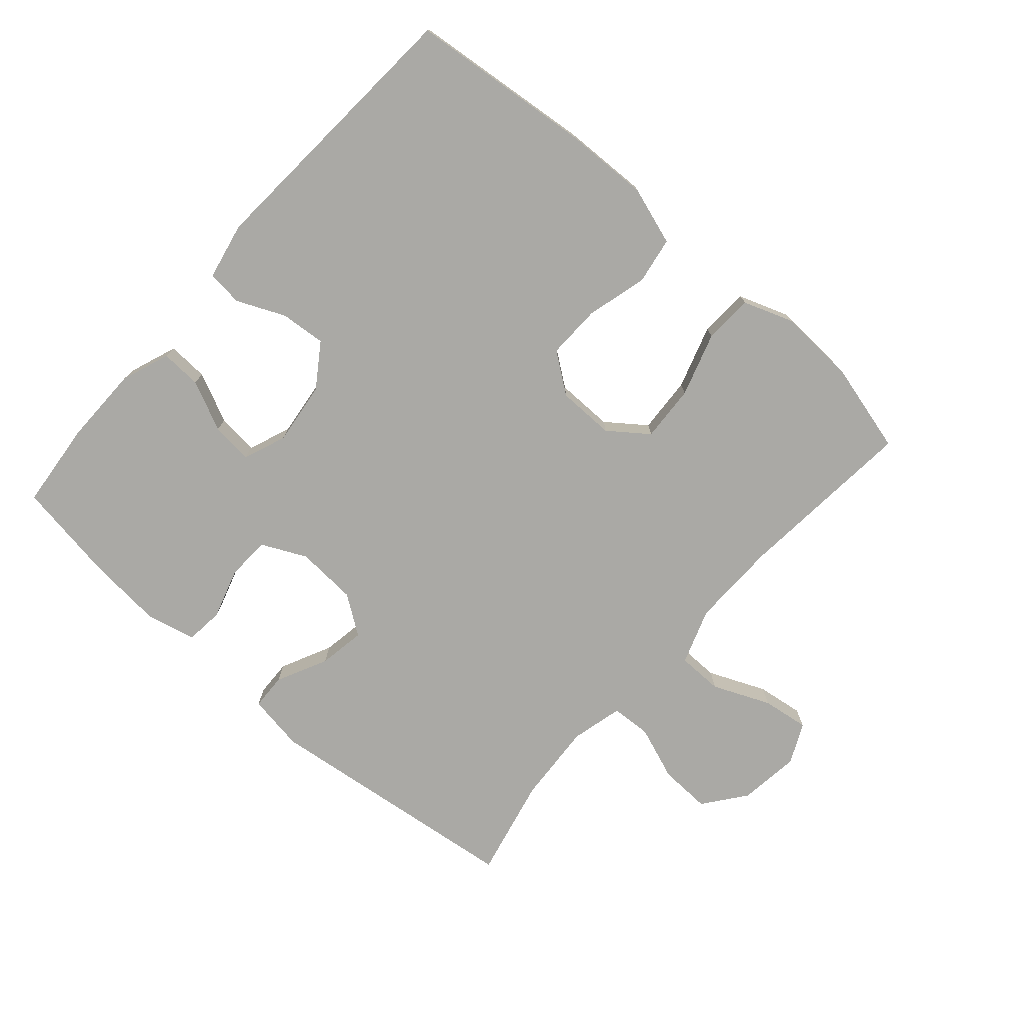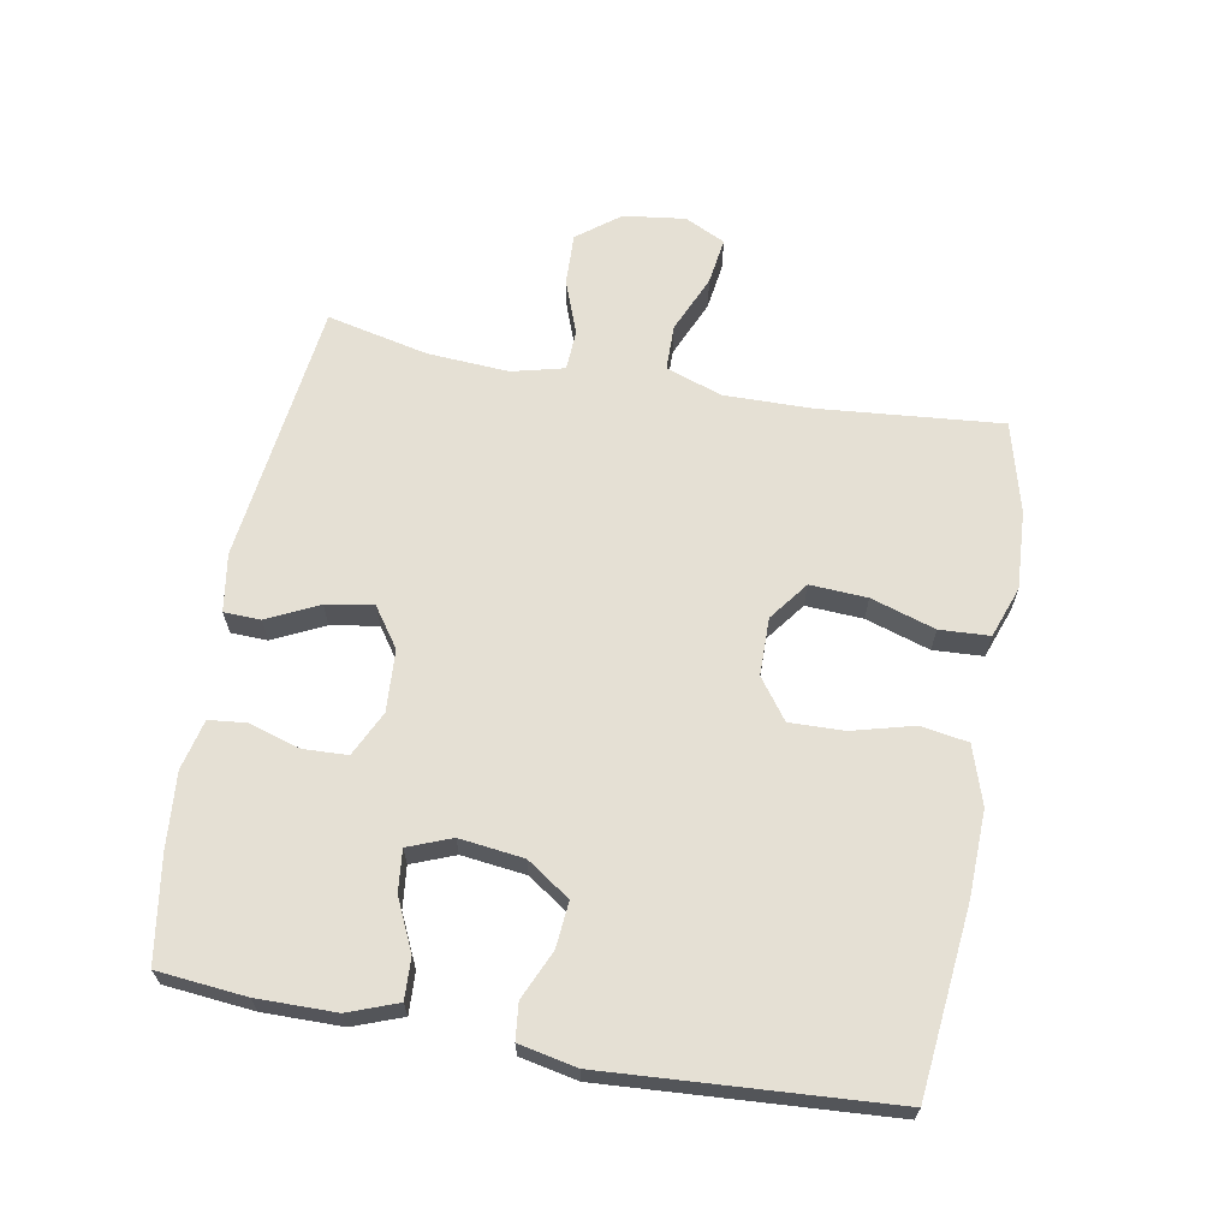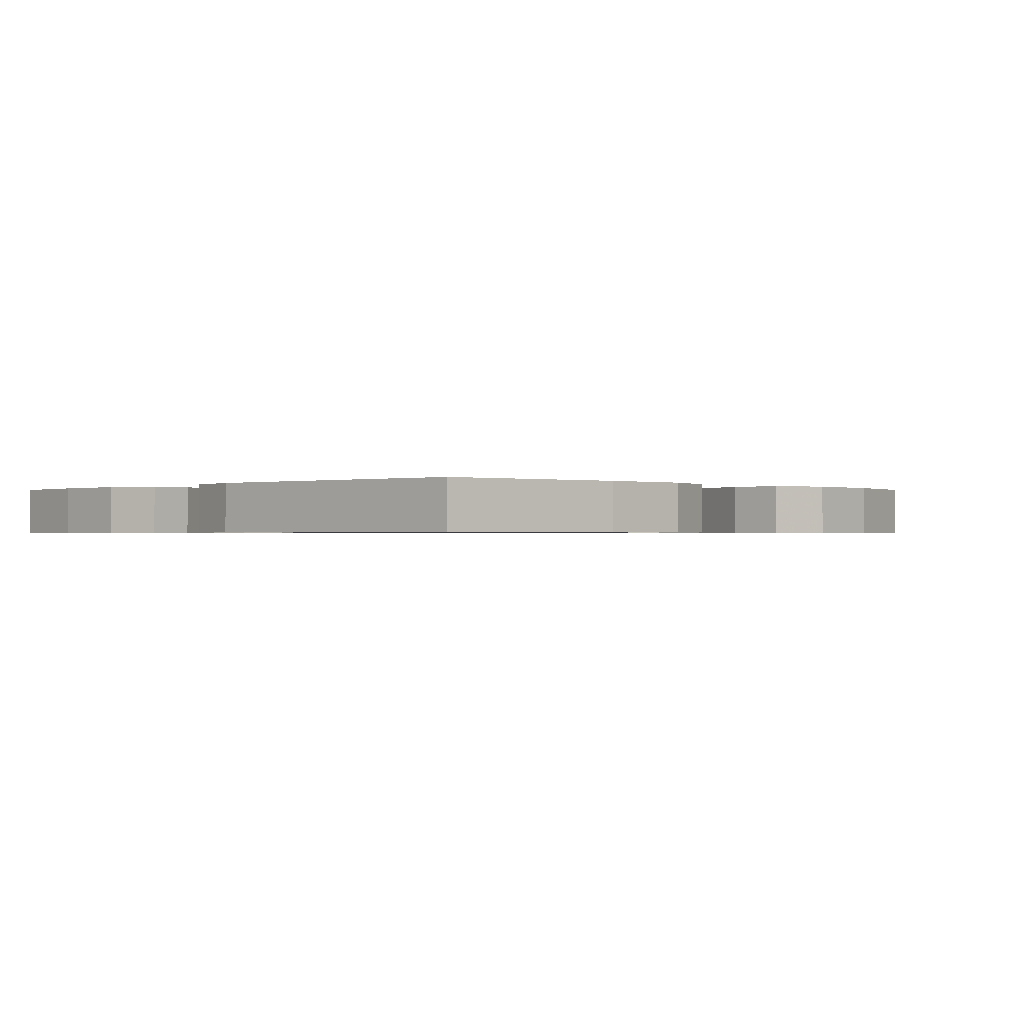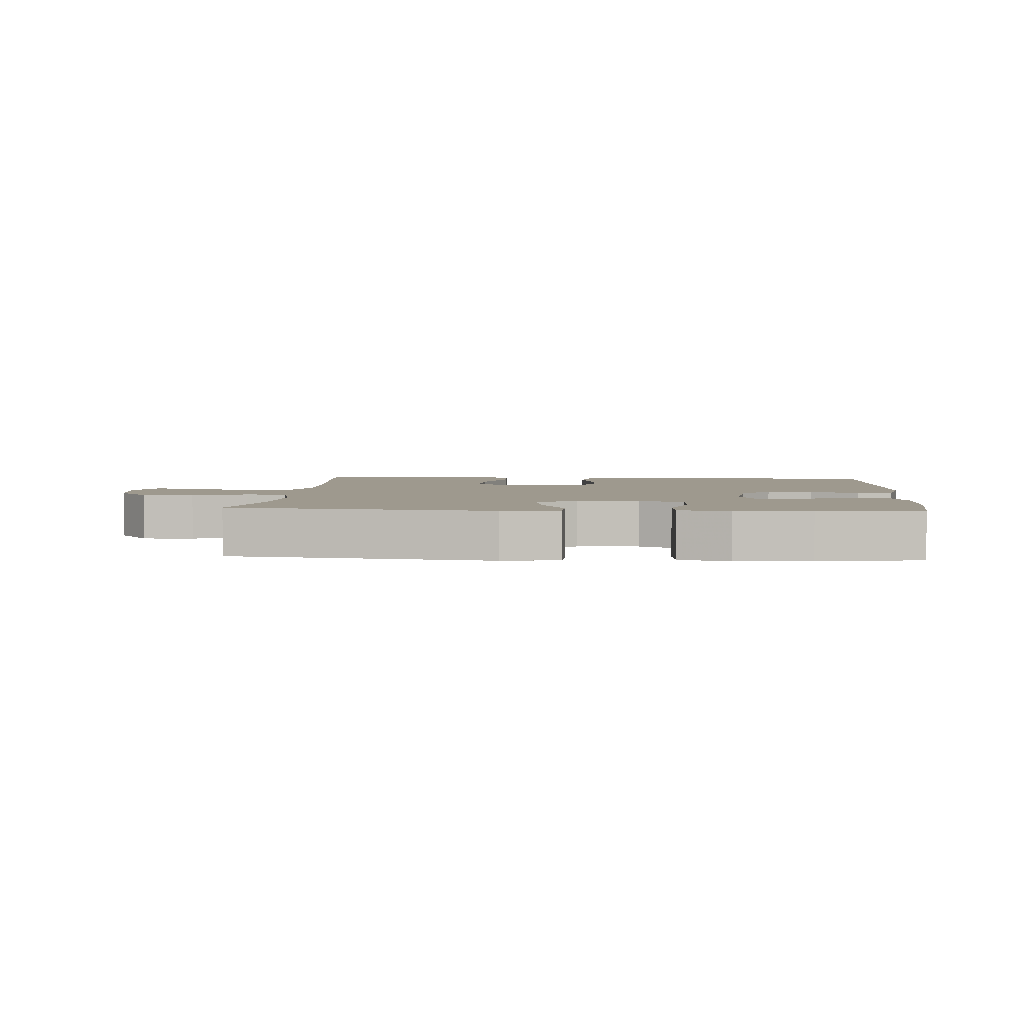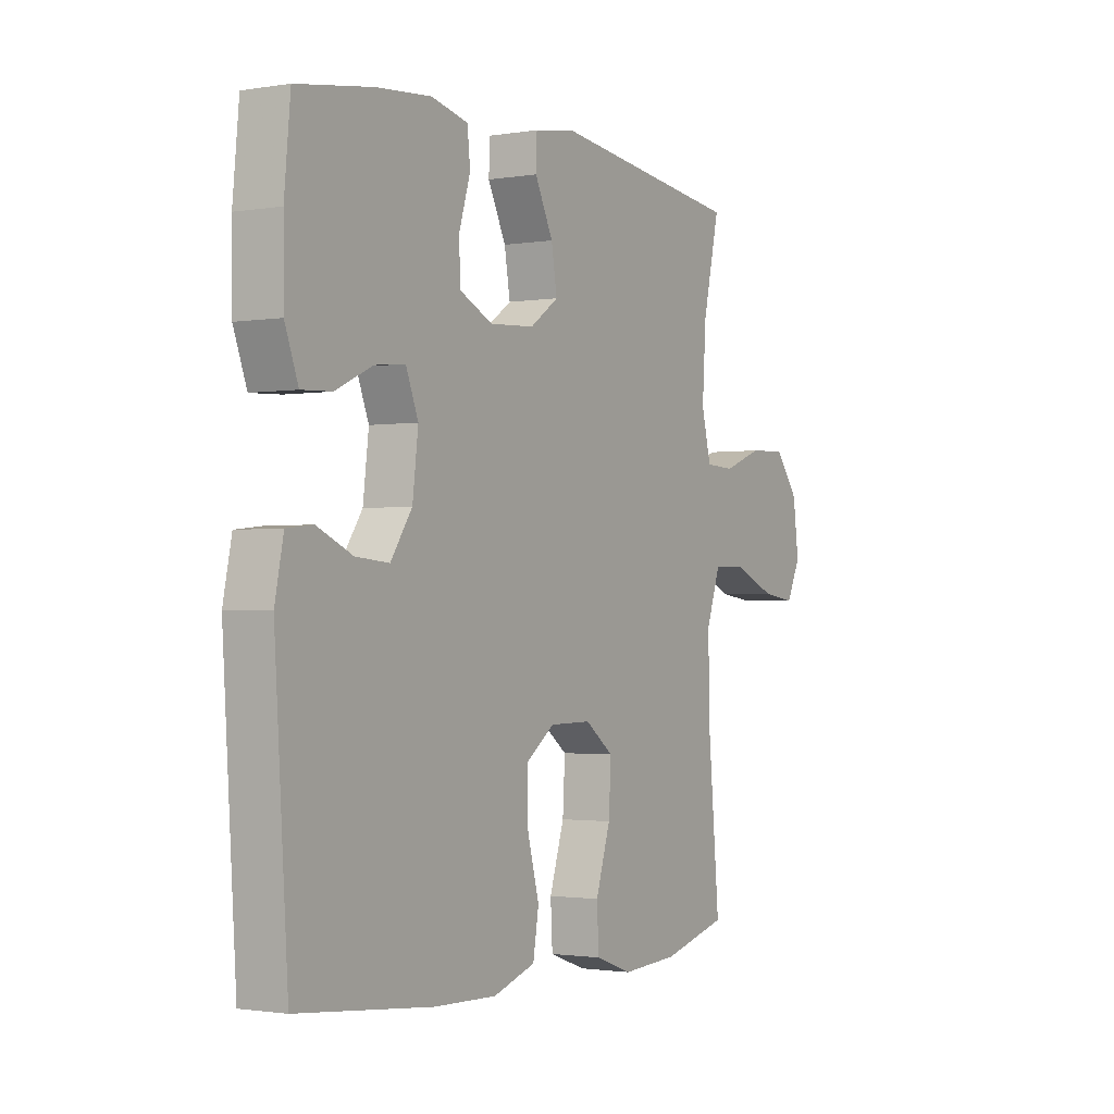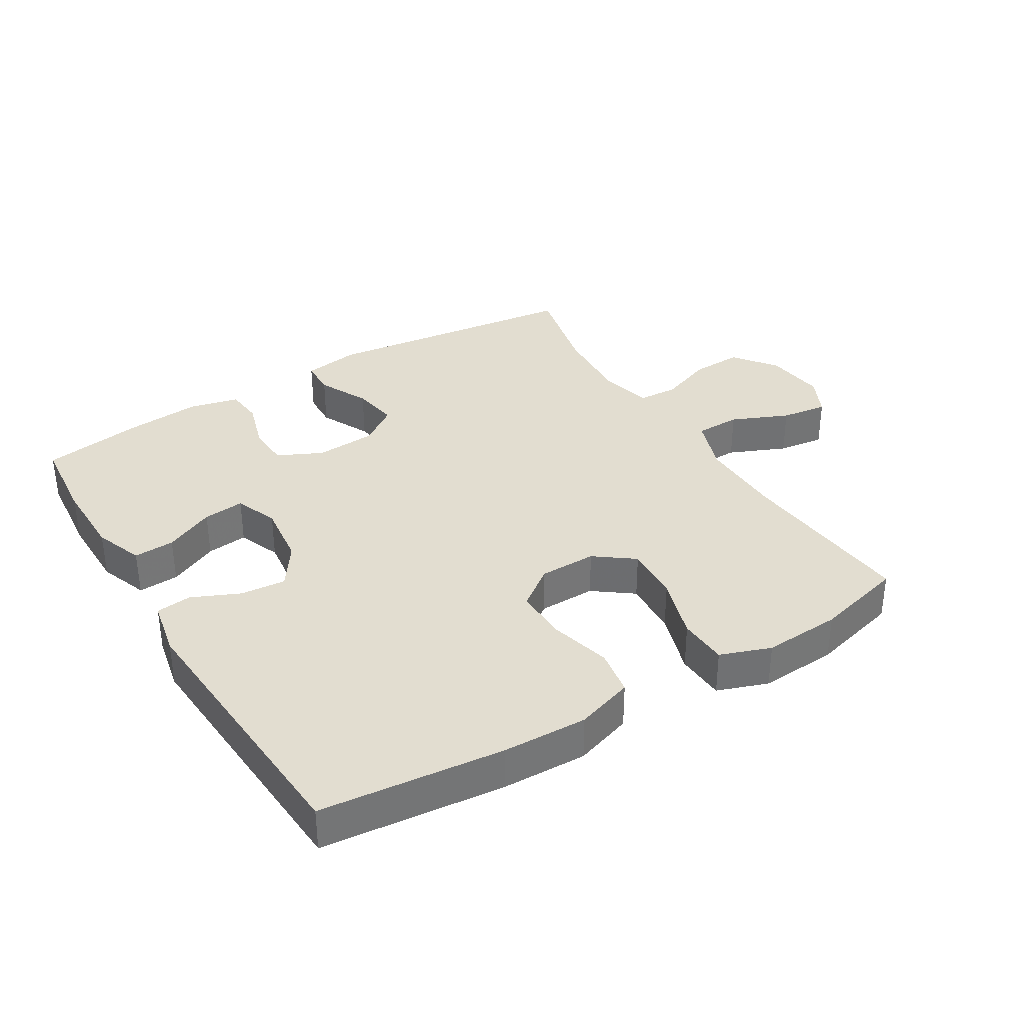
<metadata>
{"format":"obj","ext":"obj","renderer":"f3d","projection":"perspective","resolution":1024,"background":"white","views":[{"elev":-75.4,"azim":138.7,"up":"+Y"},{"elev":65.4,"azim":100.3,"up":"+Y"},{"elev":-0.7,"azim":135.1,"up":"+Y"},{"elev":3.5,"azim":4.0,"up":"+Y"},{"elev":-1.5,"azim":120.9,"up":"+Z"},{"elev":35.3,"azim":148.7,"up":"+Y"}]}
</metadata>
<code>
v -0.5 0.07 -0.5
v -0.475 0.07 -0.222
v -0.473 0.07 -0.088
v -0.503 0.07 -0.002
v -0.573 0.07 -0.001
v -0.661 0.07 -0.039
v -0.733 0.07 -0.049
v -0.763 0.07 0.013
v -0.751 0.07 0.107
v -0.701 0.07 0.172
v -0.622 0.07 0.169
v -0.539 0.07 0.138
v -0.477 0.07 0.141
v -0.457 0.07 0.221
v -0.465 0.07 0.345
v -0.5 0.07 0.5
v -0.098 0.07 0.549
v -0.01 0.07 0.535
v -0.008 0.07 0.479
v -0.046 0.07 0.401
v -0.058 0.07 0.329
v 0.002 0.07 0.287
v 0.096 0.07 0.281
v 0.165 0.07 0.314
v 0.168 0.07 0.381
v 0.144 0.07 0.459
v 0.15 0.07 0.517
v 0.227 0.07 0.535
v 0.342 0.07 0.525
v 0.5 0.07 0.5
v 0.513 0.07 0.365
v 0.512 0.07 0.245
v 0.484 0.07 0.17
v 0.421 0.07 0.173
v 0.344 0.07 0.209
v 0.28 0.07 0.216
v 0.254 0.07 0.15
v 0.266 0.07 0.052
v 0.311 0.07 -0.014
v 0.381 0.07 -0.008
v 0.455 0.07 0.025
v 0.51 0.07 0.019
v 0.528 0.07 -0.069
v 0.5 0.07 -0.5
v 0.218 0.07 -0.529
v 0.087 0.07 -0.533
v -0.002 0.07 -0.504
v -0.014 0.07 -0.432
v 0.011 0.07 -0.338
v 0.013 0.07 -0.255
v -0.048 0.07 -0.21
v -0.136 0.07 -0.209
v -0.196 0.07 -0.254
v -0.191 0.07 -0.341
v -0.16 0.07 -0.439
v -0.164 0.07 -0.515
v -0.242 0.07 -0.543
v -0.362 0.07 -0.536
v -0.5 0 -0.5
v -0.475 0 -0.222
v -0.473 0 -0.088
v -0.503 0 -0.002
v -0.573 0 -0.001
v -0.661 0 -0.039
v -0.733 0 -0.049
v -0.763 0 0.013
v -0.751 0 0.107
v -0.701 0 0.172
v -0.622 0 0.169
v -0.539 0 0.138
v -0.477 0 0.141
v -0.457 0 0.221
v -0.465 0 0.345
v -0.5 0 0.5
v -0.098 0 0.549
v -0.01 0 0.535
v -0.008 0 0.479
v -0.046 0 0.401
v -0.058 0 0.329
v 0.002 0 0.287
v 0.096 0 0.281
v 0.165 0 0.314
v 0.168 0 0.381
v 0.144 0 0.459
v 0.15 0 0.517
v 0.227 0 0.535
v 0.342 0 0.525
v 0.5 0 0.5
v 0.513 0 0.365
v 0.512 0 0.245
v 0.484 0 0.17
v 0.421 0 0.173
v 0.344 0 0.209
v 0.28 0 0.216
v 0.254 0 0.15
v 0.266 0 0.052
v 0.311 0 -0.014
v 0.381 0 -0.008
v 0.455 0 0.025
v 0.51 0 0.019
v 0.528 0 -0.069
v 0.5 0 -0.5
v 0.218 0 -0.529
v 0.087 0 -0.533
v -0.002 0 -0.504
v -0.014 0 -0.432
v 0.011 0 -0.338
v 0.013 0 -0.255
v -0.048 0 -0.21
v -0.136 0 -0.209
v -0.196 0 -0.254
v -0.191 0 -0.341
v -0.16 0 -0.439
v -0.164 0 -0.515
v -0.242 0 -0.543
v -0.362 0 -0.536
f 58 1 2
f 57 58 2
f 56 57 2
f 55 56 2
f 54 55 2
f 53 54 2 3
f 52 53 3 4
f 51 52 4
f 47 48 49
f 46 47 49
f 45 46 49
f 44 45 49
f 43 44 49
f 42 43 49
f 41 42 49
f 40 41 49
f 39 40 49 50
f 38 39 50 51
f 33 34 35
f 32 33 35
f 31 32 35
f 30 31 35
f 29 30 35
f 28 29 35
f 27 28 35
f 26 27 35
f 25 26 35
f 24 25 35 36
f 23 24 36 37
f 18 19 20
f 17 18 20
f 16 17 20
f 15 16 20
f 14 15 20 21
f 13 14 21 22
f 10 11 12
f 9 10 12
f 8 9 12
f 7 8 12
f 6 7 12
f 5 6 12
f 4 5 12 13
f 37 38 51
f 23 37 51
f 22 23 51
f 13 22 51
f 4 13 51
f 60 59 116
f 60 116 115
f 60 115 114
f 60 114 113
f 60 113 112
f 61 60 112 111
f 62 61 111 110
f 62 110 109
f 107 106 105
f 107 105 104
f 107 104 103
f 107 103 102
f 107 102 101
f 107 101 100
f 107 100 99
f 107 99 98
f 108 107 98 97
f 109 108 97 96
f 93 92 91
f 93 91 90
f 93 90 89
f 93 89 88
f 93 88 87
f 93 87 86
f 93 86 85
f 93 85 84
f 93 84 83
f 94 93 83 82
f 95 94 82 81
f 78 77 76
f 78 76 75
f 78 75 74
f 78 74 73
f 79 78 73 72
f 80 79 72 71
f 70 69 68
f 70 68 67
f 70 67 66
f 70 66 65
f 70 65 64
f 70 64 63
f 71 70 63 62
f 109 96 95
f 109 95 81
f 109 81 80
f 109 80 71
f 109 71 62
f 1 59 60 2
f 2 60 61 3
f 3 61 62 4
f 4 62 63 5
f 5 63 64 6
f 6 64 65 7
f 7 65 66 8
f 8 66 67 9
f 9 67 68 10
f 10 68 69 11
f 11 69 70 12
f 12 70 71 13
f 13 71 72 14
f 14 72 73 15
f 15 73 74 16
f 16 74 75 17
f 17 75 76 18
f 18 76 77 19
f 19 77 78 20
f 20 78 79 21
f 21 79 80 22
f 22 80 81 23
f 23 81 82 24
f 24 82 83 25
f 25 83 84 26
f 26 84 85 27
f 27 85 86 28
f 28 86 87 29
f 29 87 88 30
f 30 88 89 31
f 31 89 90 32
f 32 90 91 33
f 33 91 92 34
f 34 92 93 35
f 35 93 94 36
f 36 94 95 37
f 37 95 96 38
f 38 96 97 39
f 39 97 98 40
f 40 98 99 41
f 41 99 100 42
f 42 100 101 43
f 43 101 102 44
f 44 102 103 45
f 45 103 104 46
f 46 104 105 47
f 47 105 106 48
f 48 106 107 49
f 49 107 108 50
f 50 108 109 51
f 51 109 110 52
f 52 110 111 53
f 53 111 112 54
f 54 112 113 55
f 55 113 114 56
f 56 114 115 57
f 57 115 116 58
f 58 116 59 1

</code>
